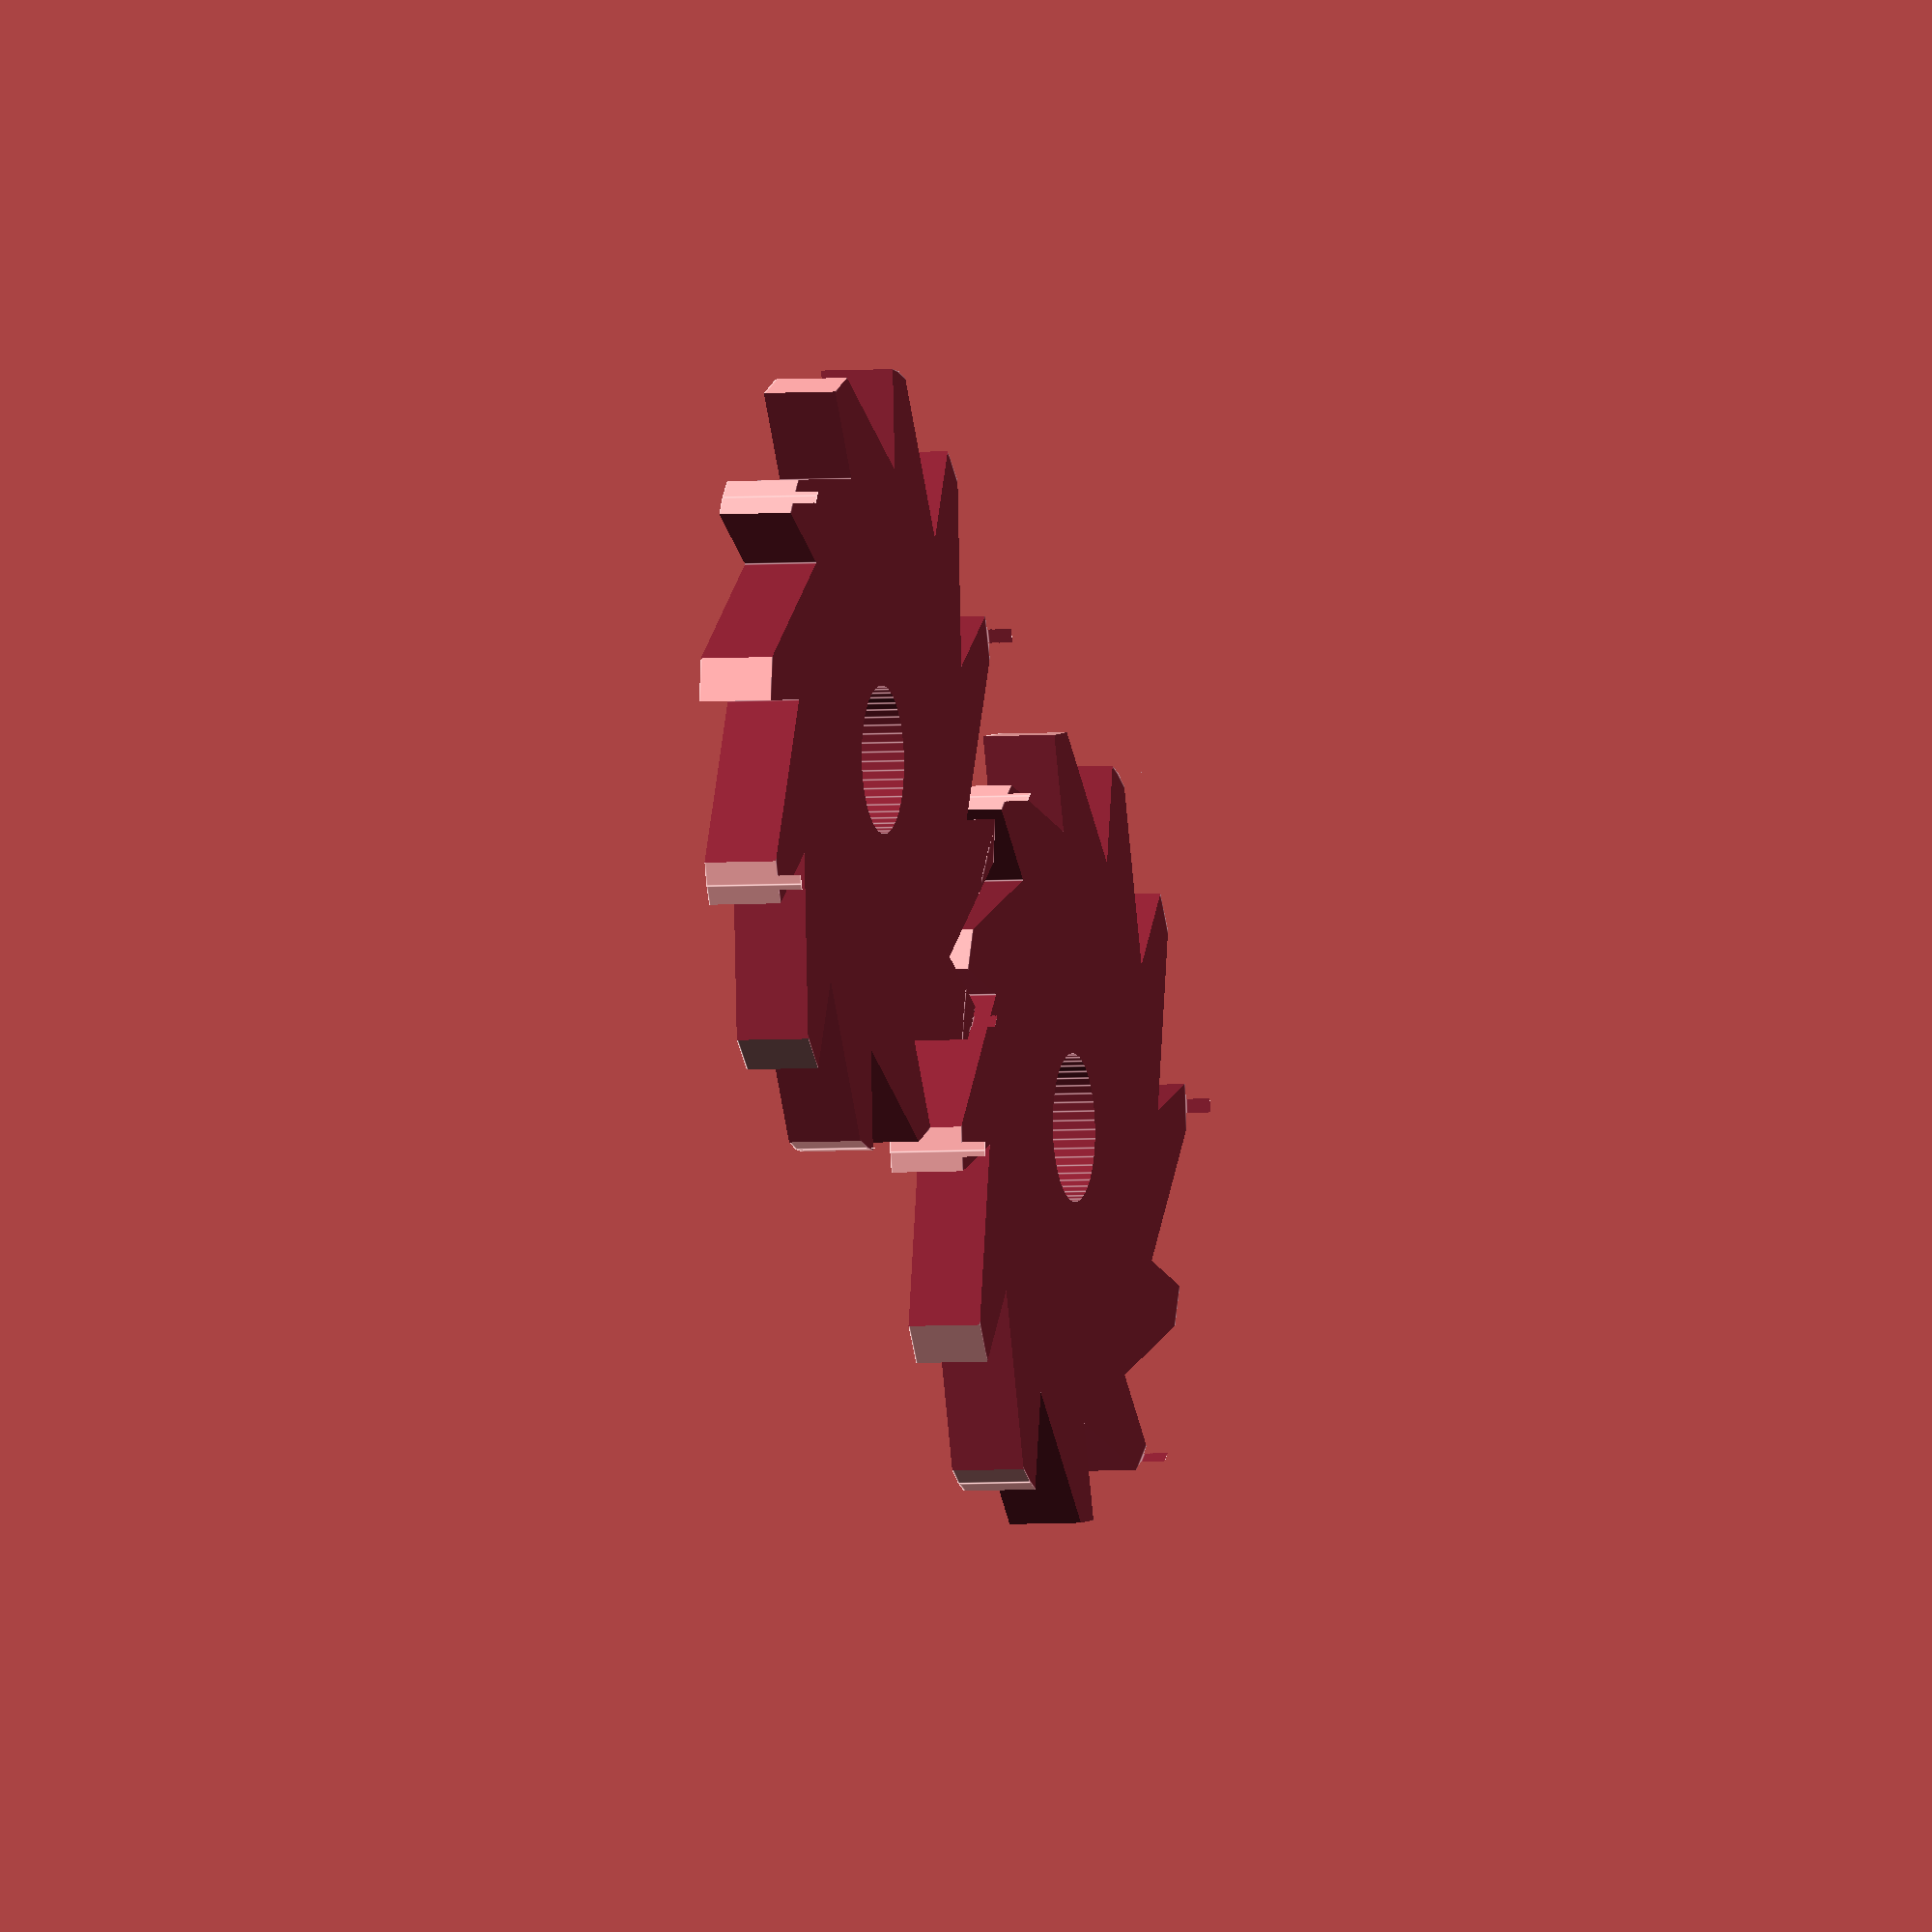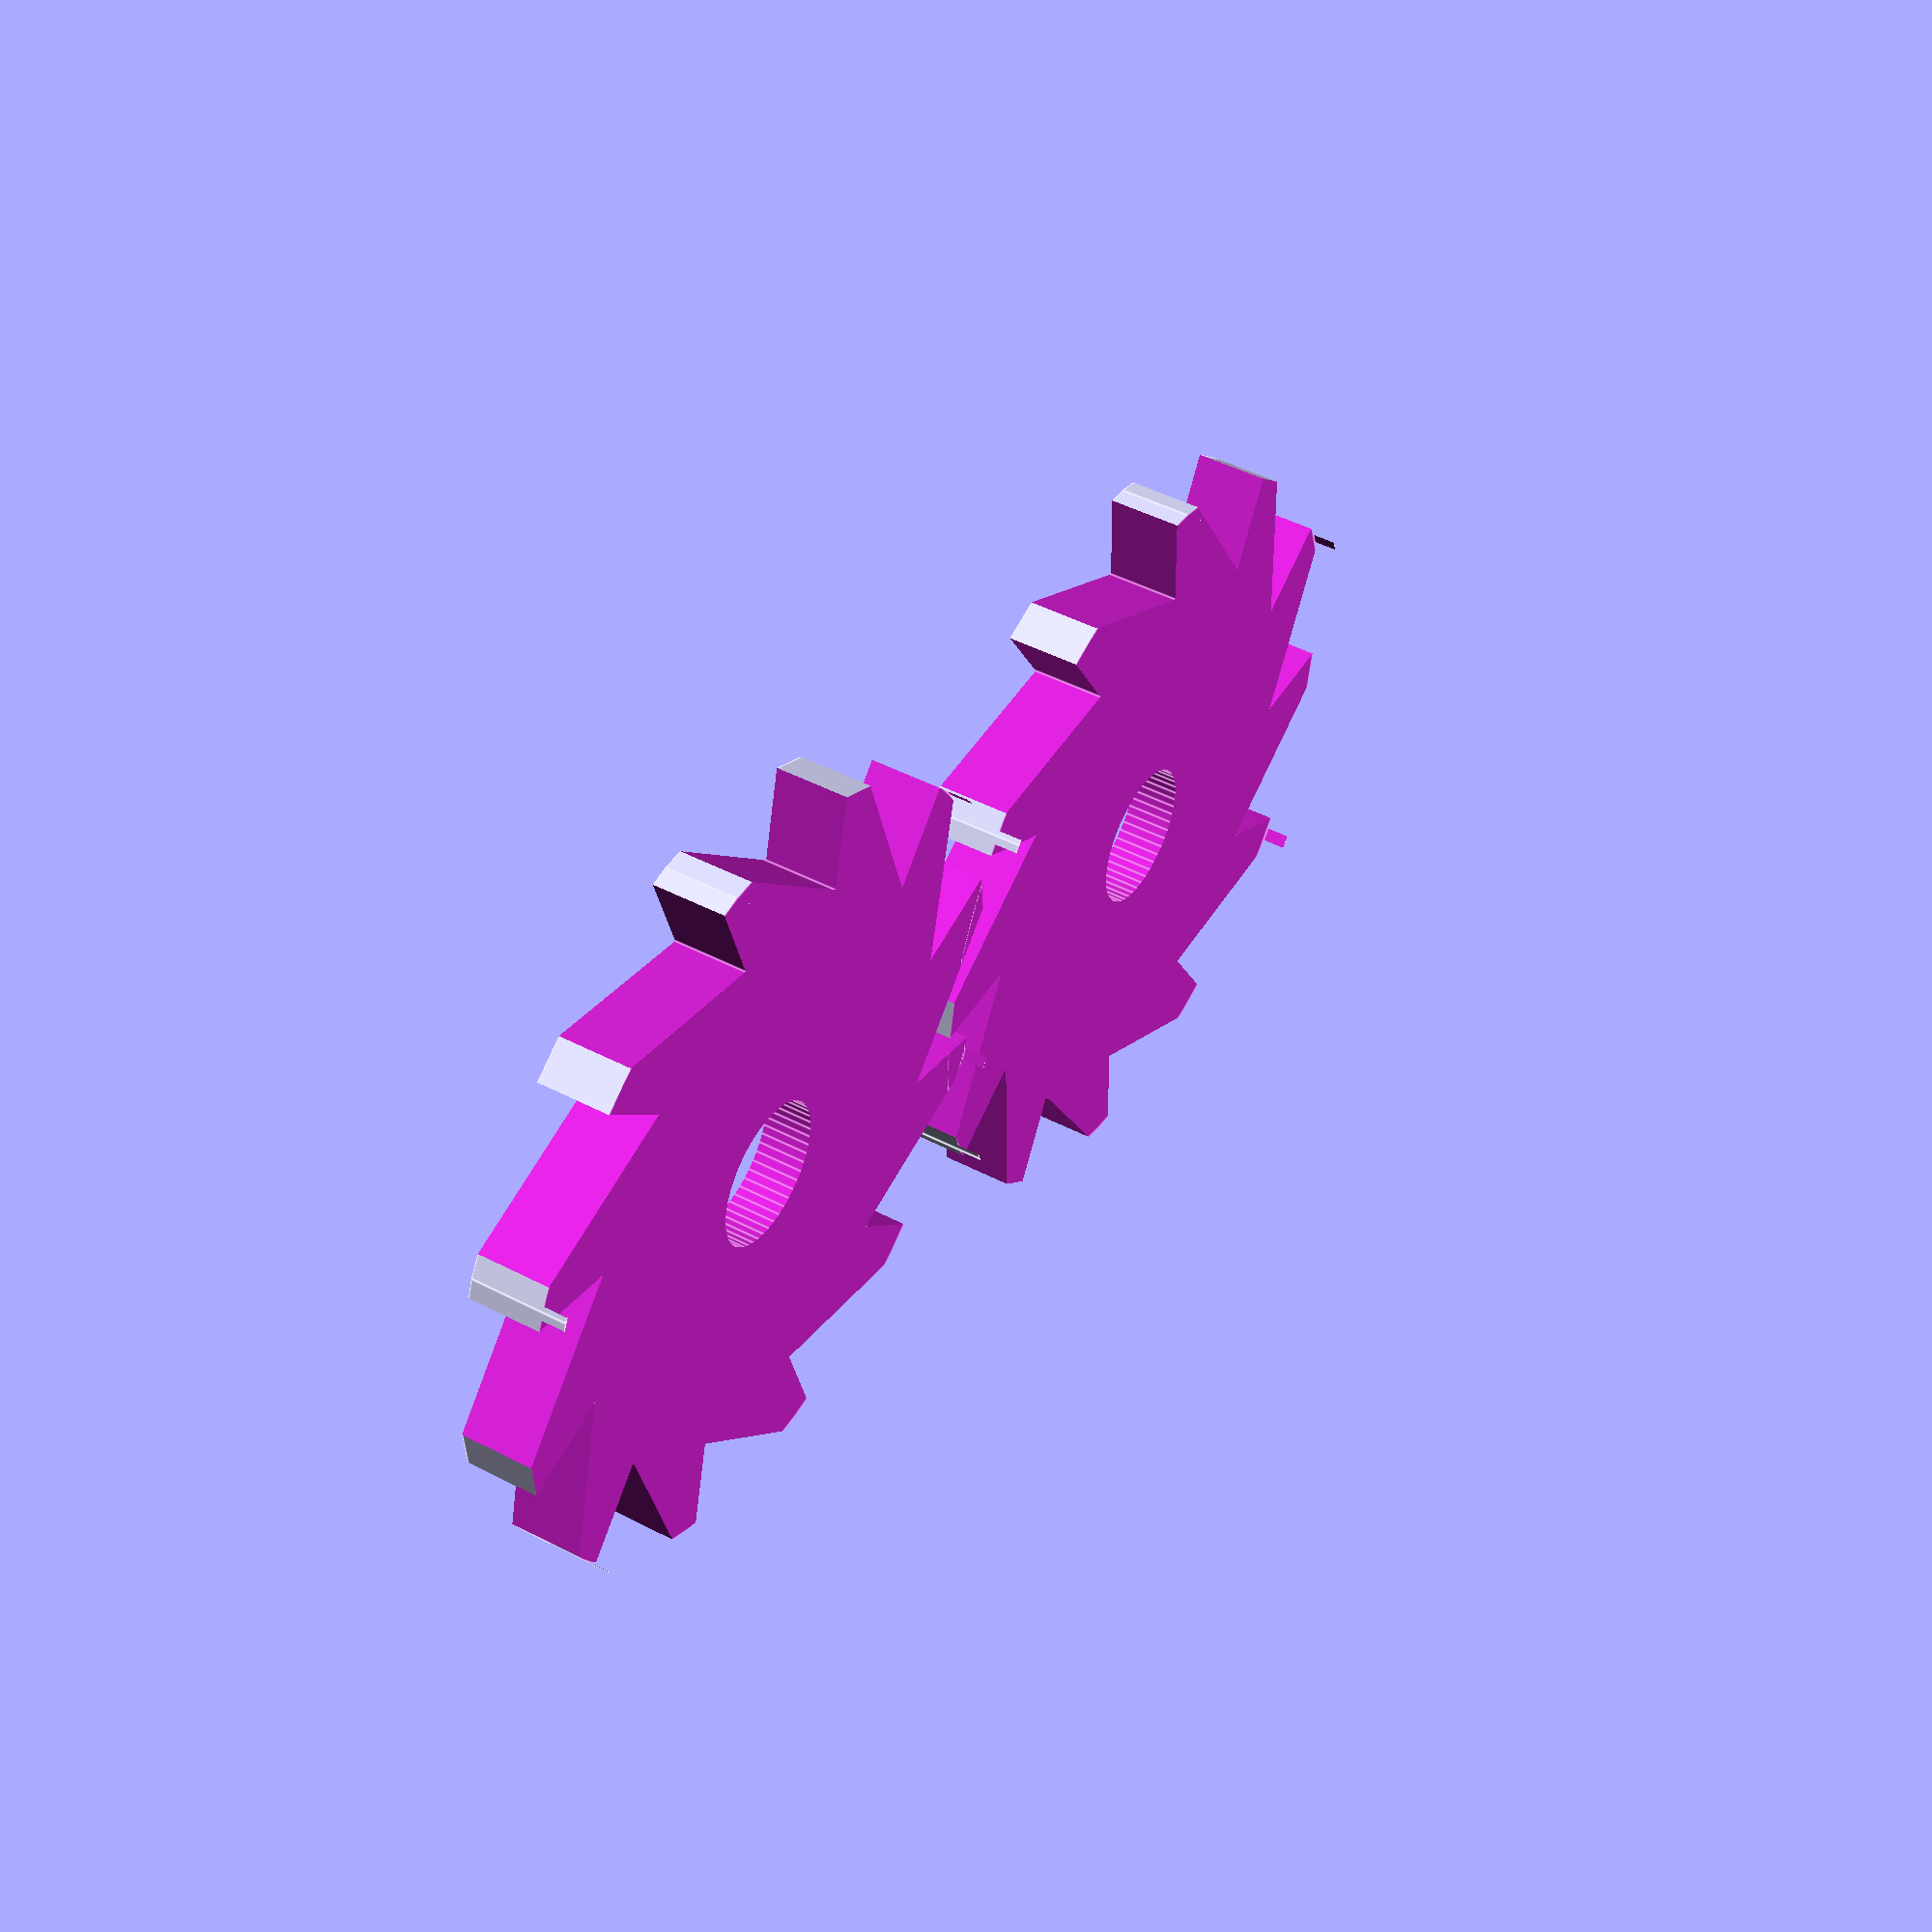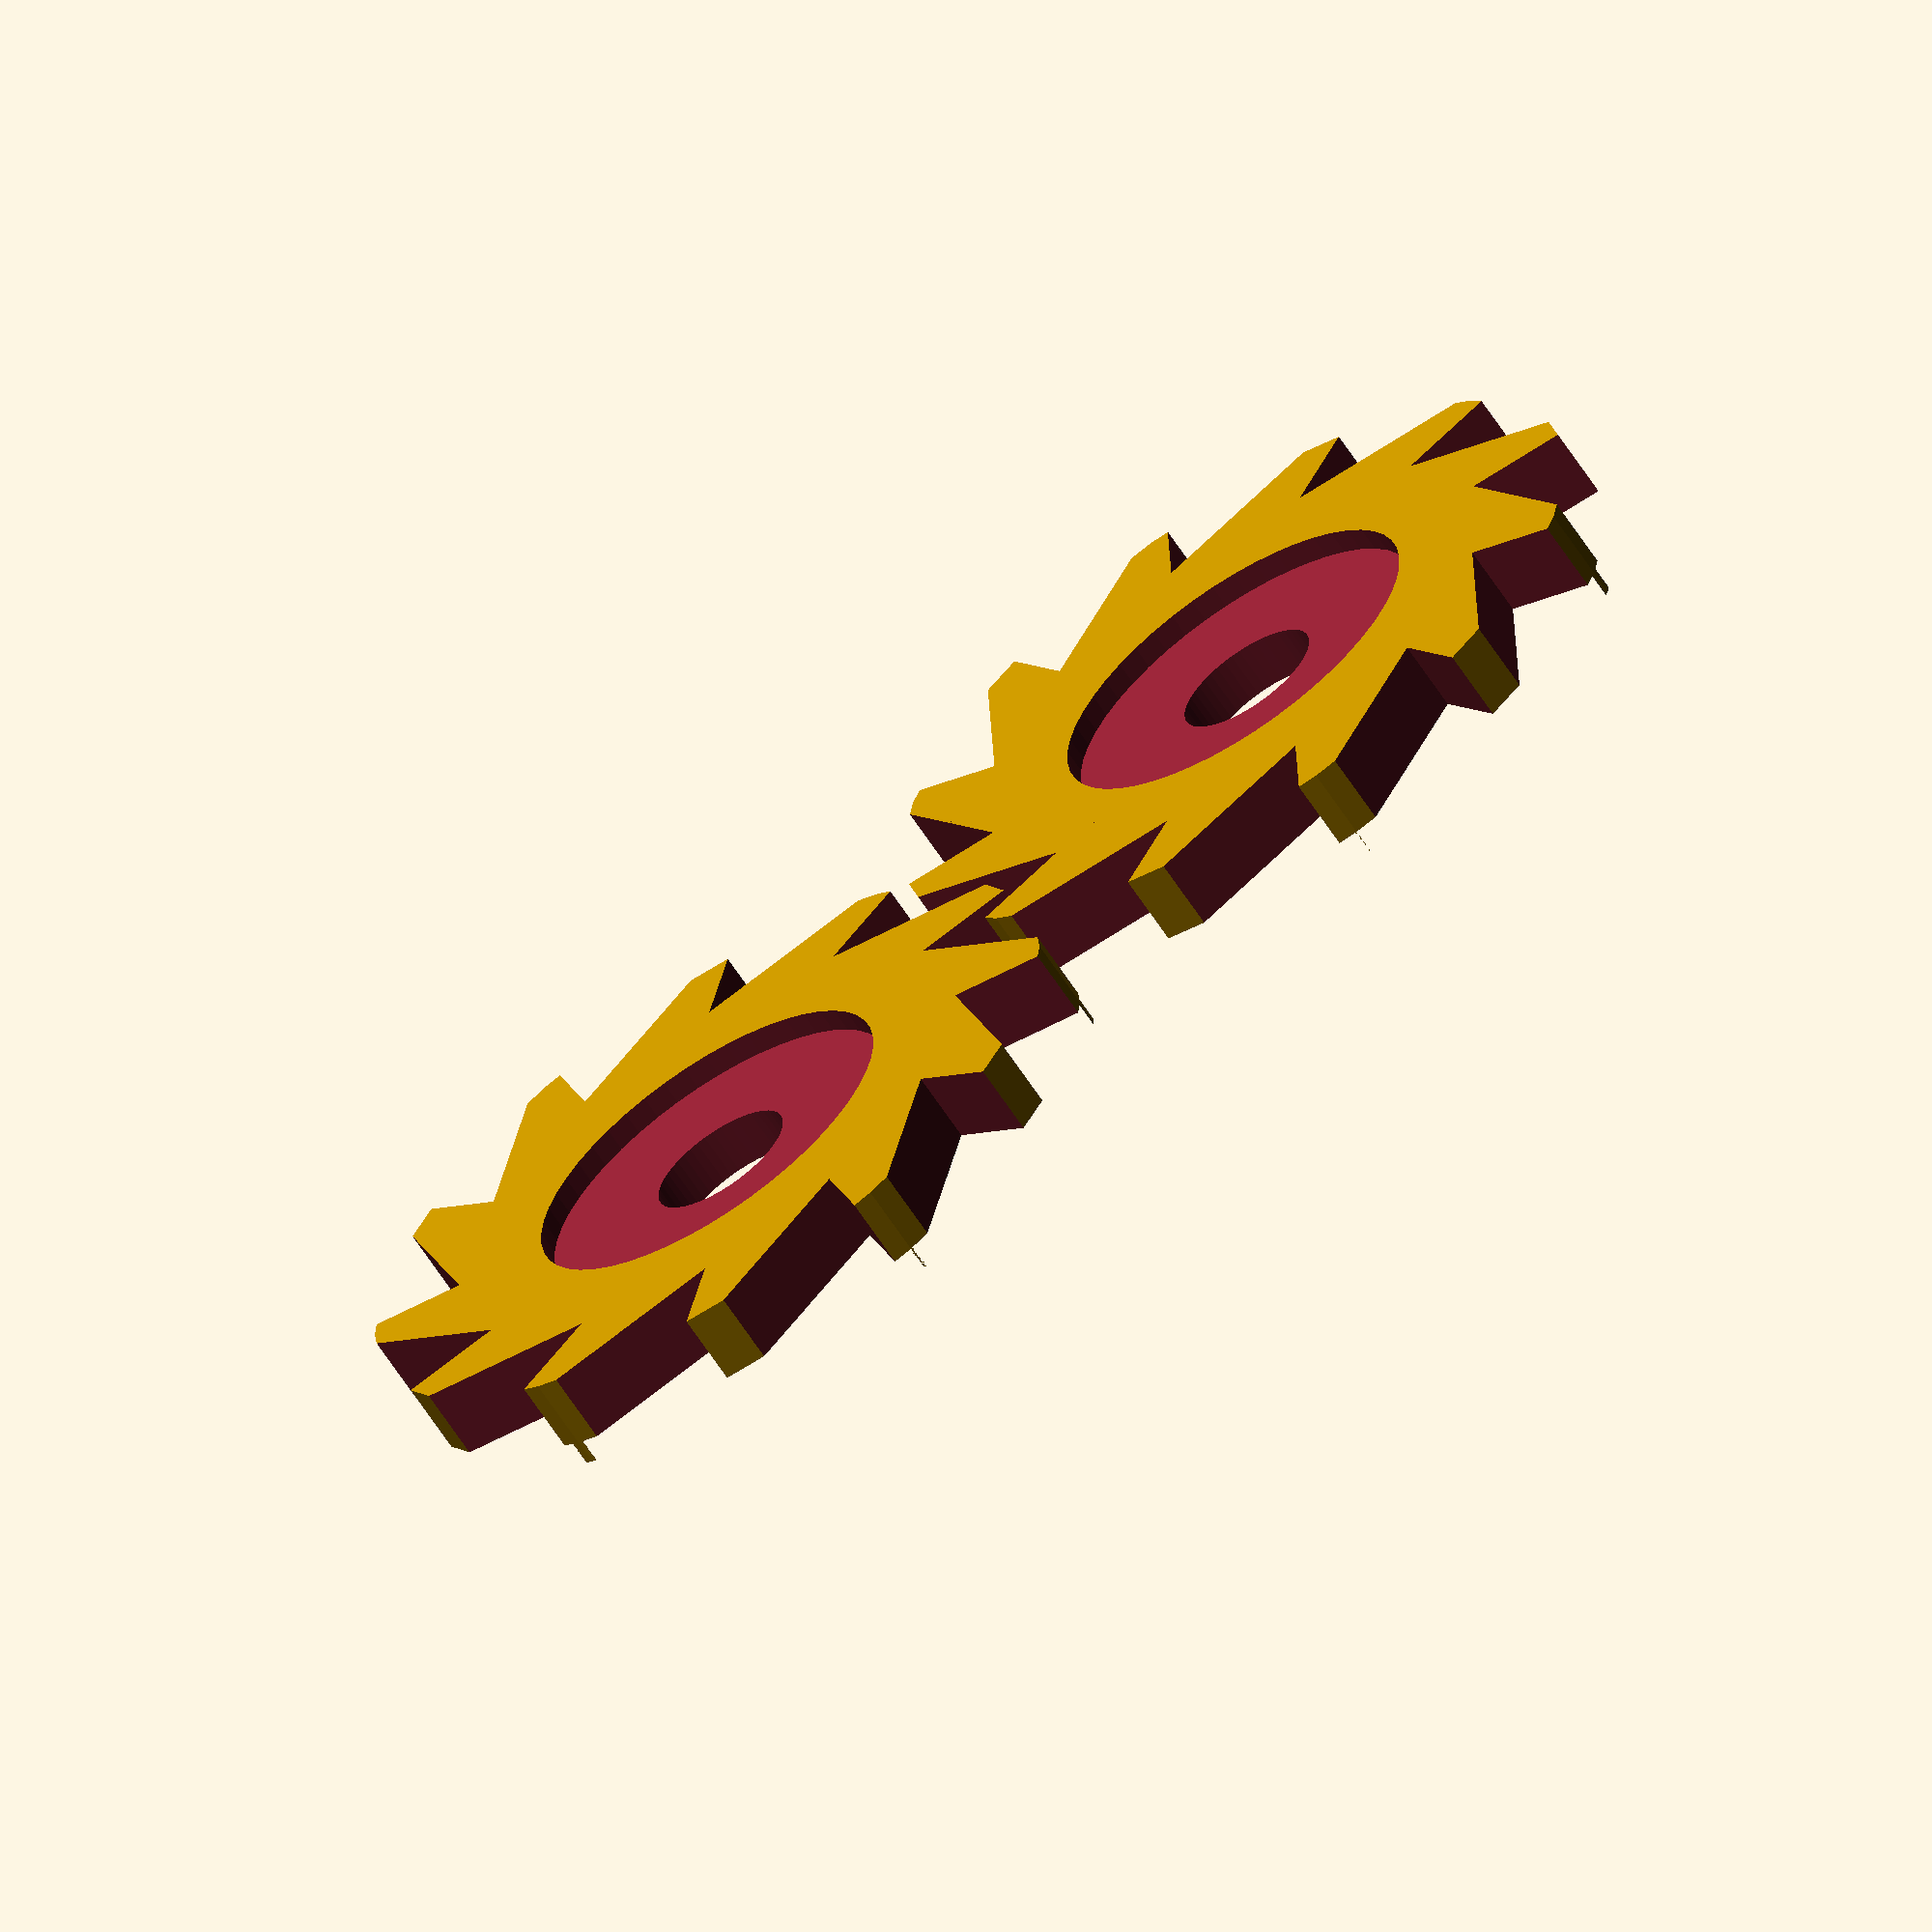
<openscad>
thick = 4;
over = 0.5;
etch = 1;
comb = thick + over;
ax = 3;

module gear(gear_size) {
    difference() {
        cylinder(h=thick, r=gear_size);
        
        for(angle=[0:30:350]) {
            rotate([0,0,angle]) {
                translate([0,16,-over/2]) {
                    cylinder(h=comb, r=5, $fn=1);
                }
            }
        }
     
        translate([0,0,-5]) {
            cylinder(h=thick*3, r=ax, $fn=50);
        }
        translate([0,0,thick-etch]) {
            cylinder(h=thick, r=gear_size/2, $fn=50);
        }
        translate([0,0,-(thick-etch)]) {
           cylinder(h=thick, r=gear_size, $fn=50);
        }
    }
}

gear(16);
translate([30,0,0]) {
    rotate([0,0, 15]) {
        gear(16);
    }
}
</openscad>
<views>
elev=183.8 azim=334.0 roll=73.4 proj=o view=edges
elev=313.4 azim=166.3 roll=120.6 proj=p view=edges
elev=64.6 azim=147.6 roll=33.1 proj=o view=wireframe
</views>
